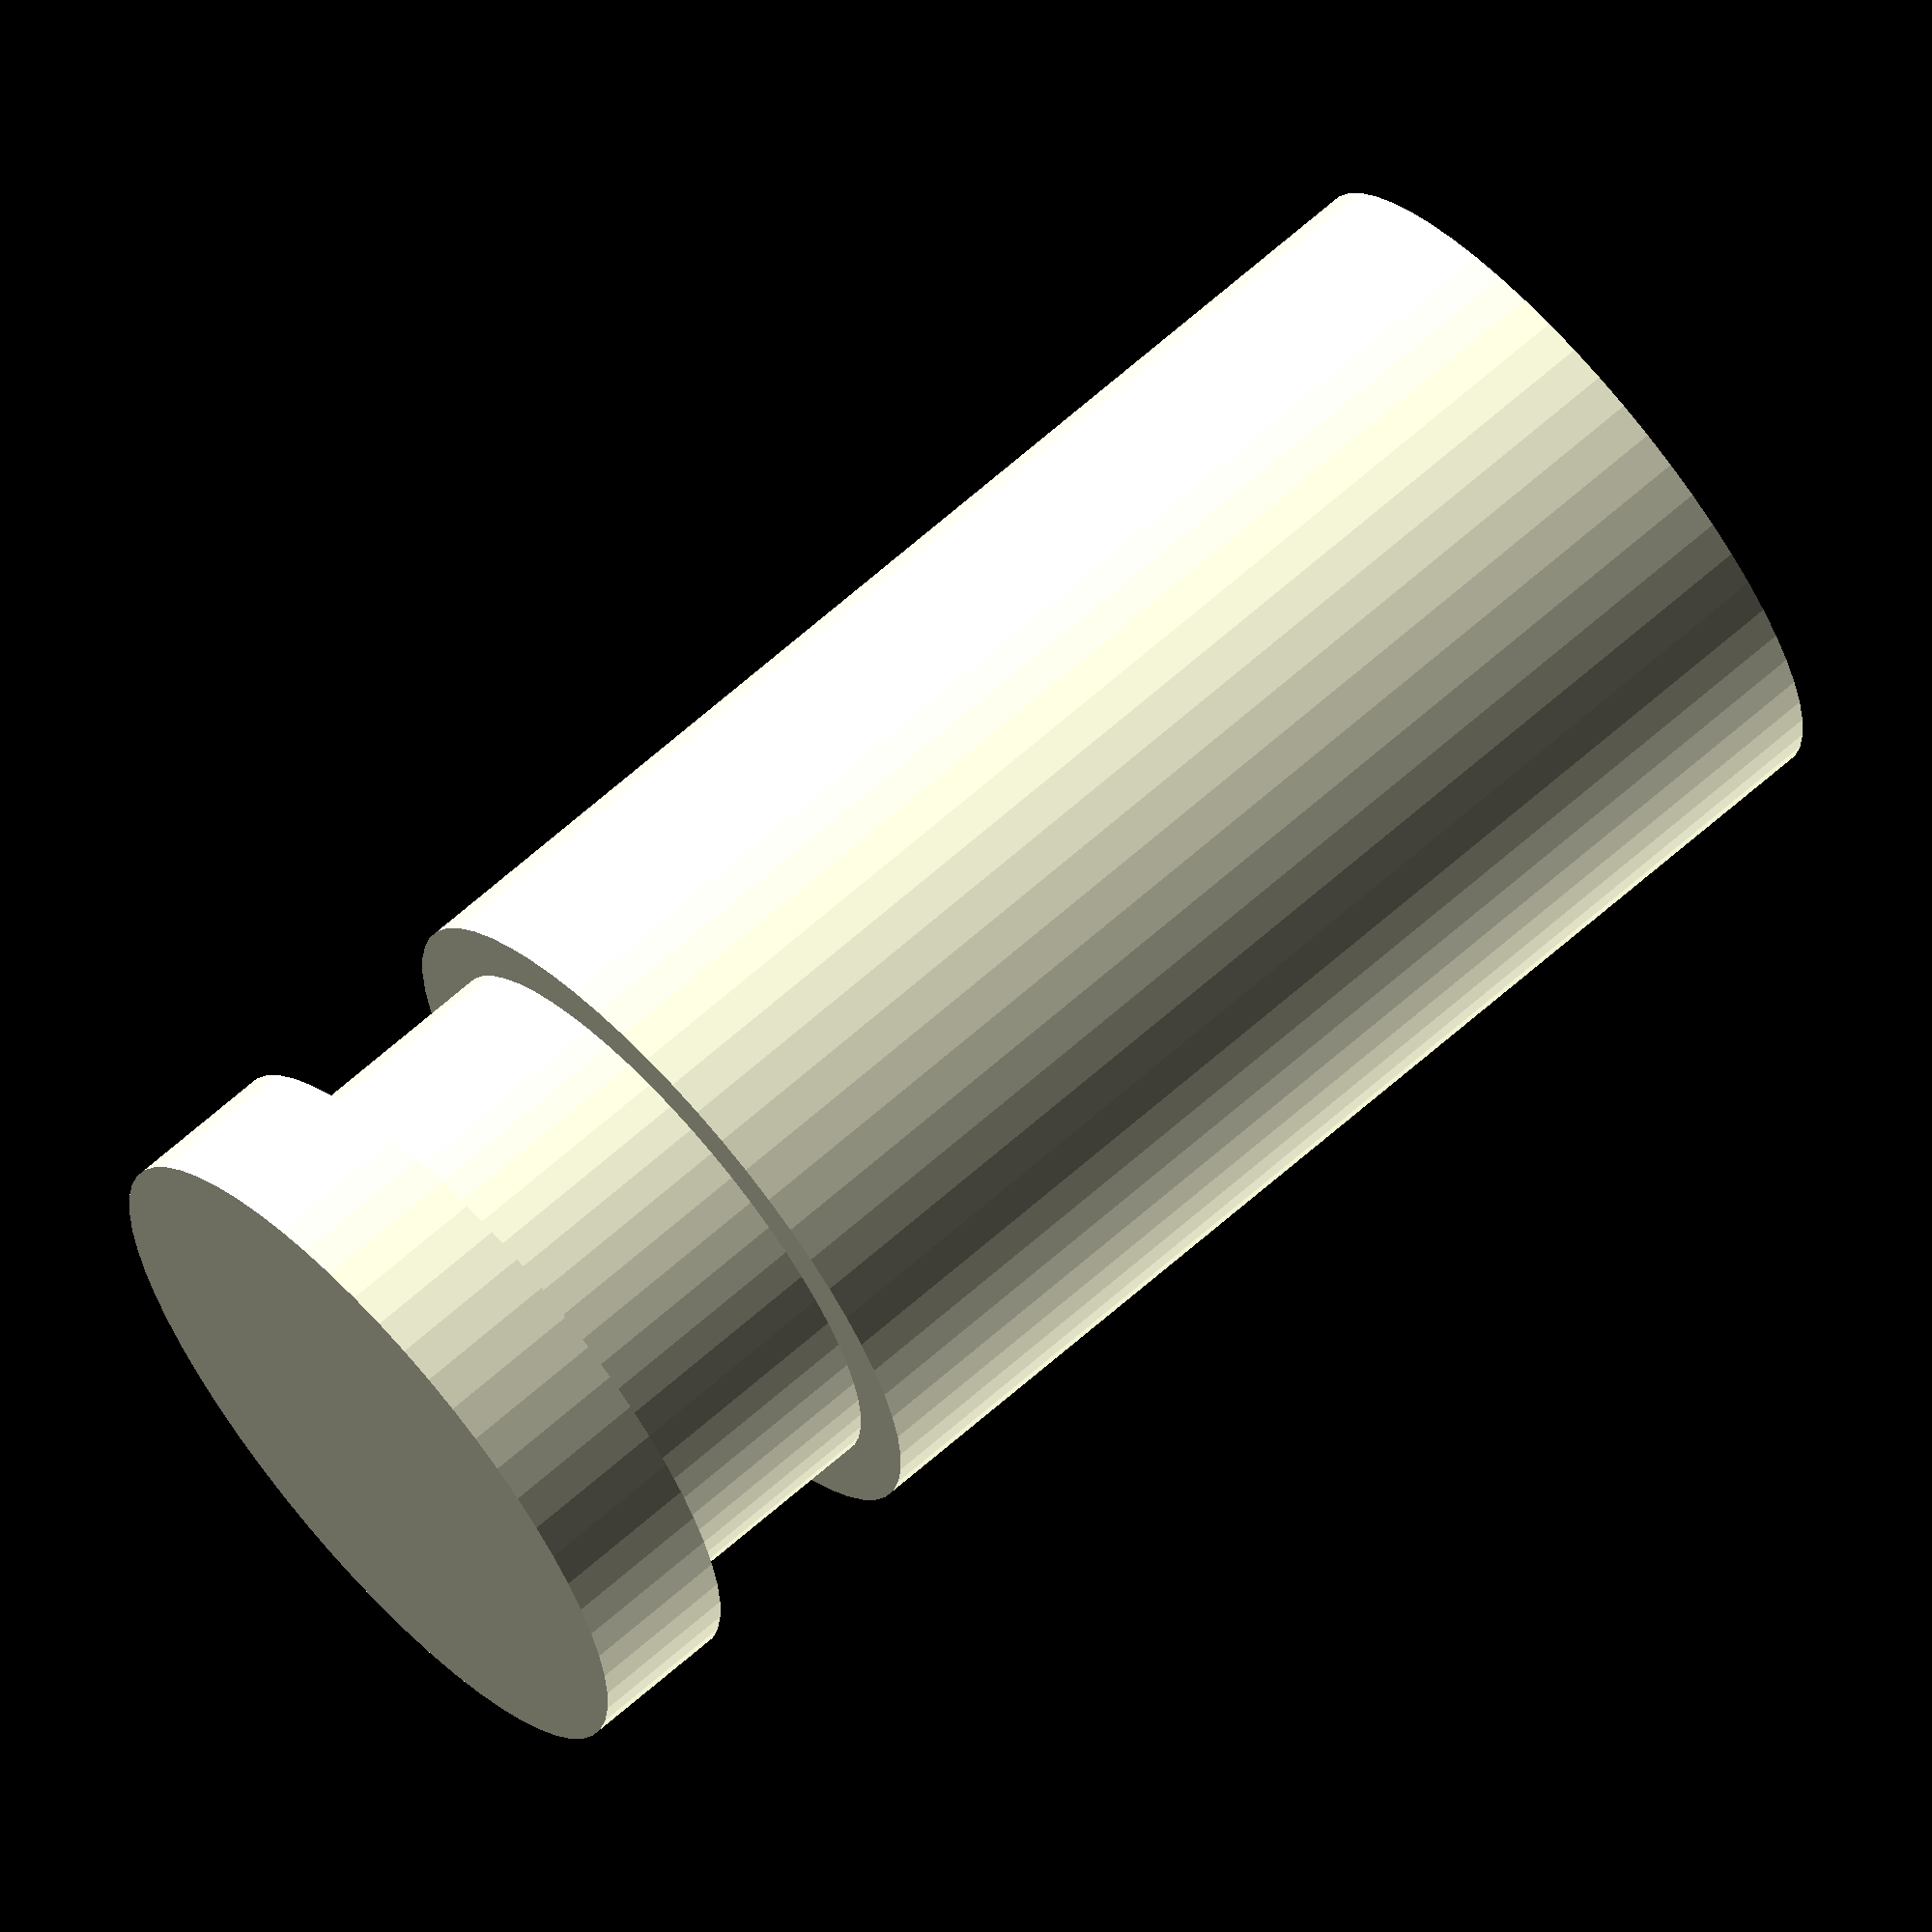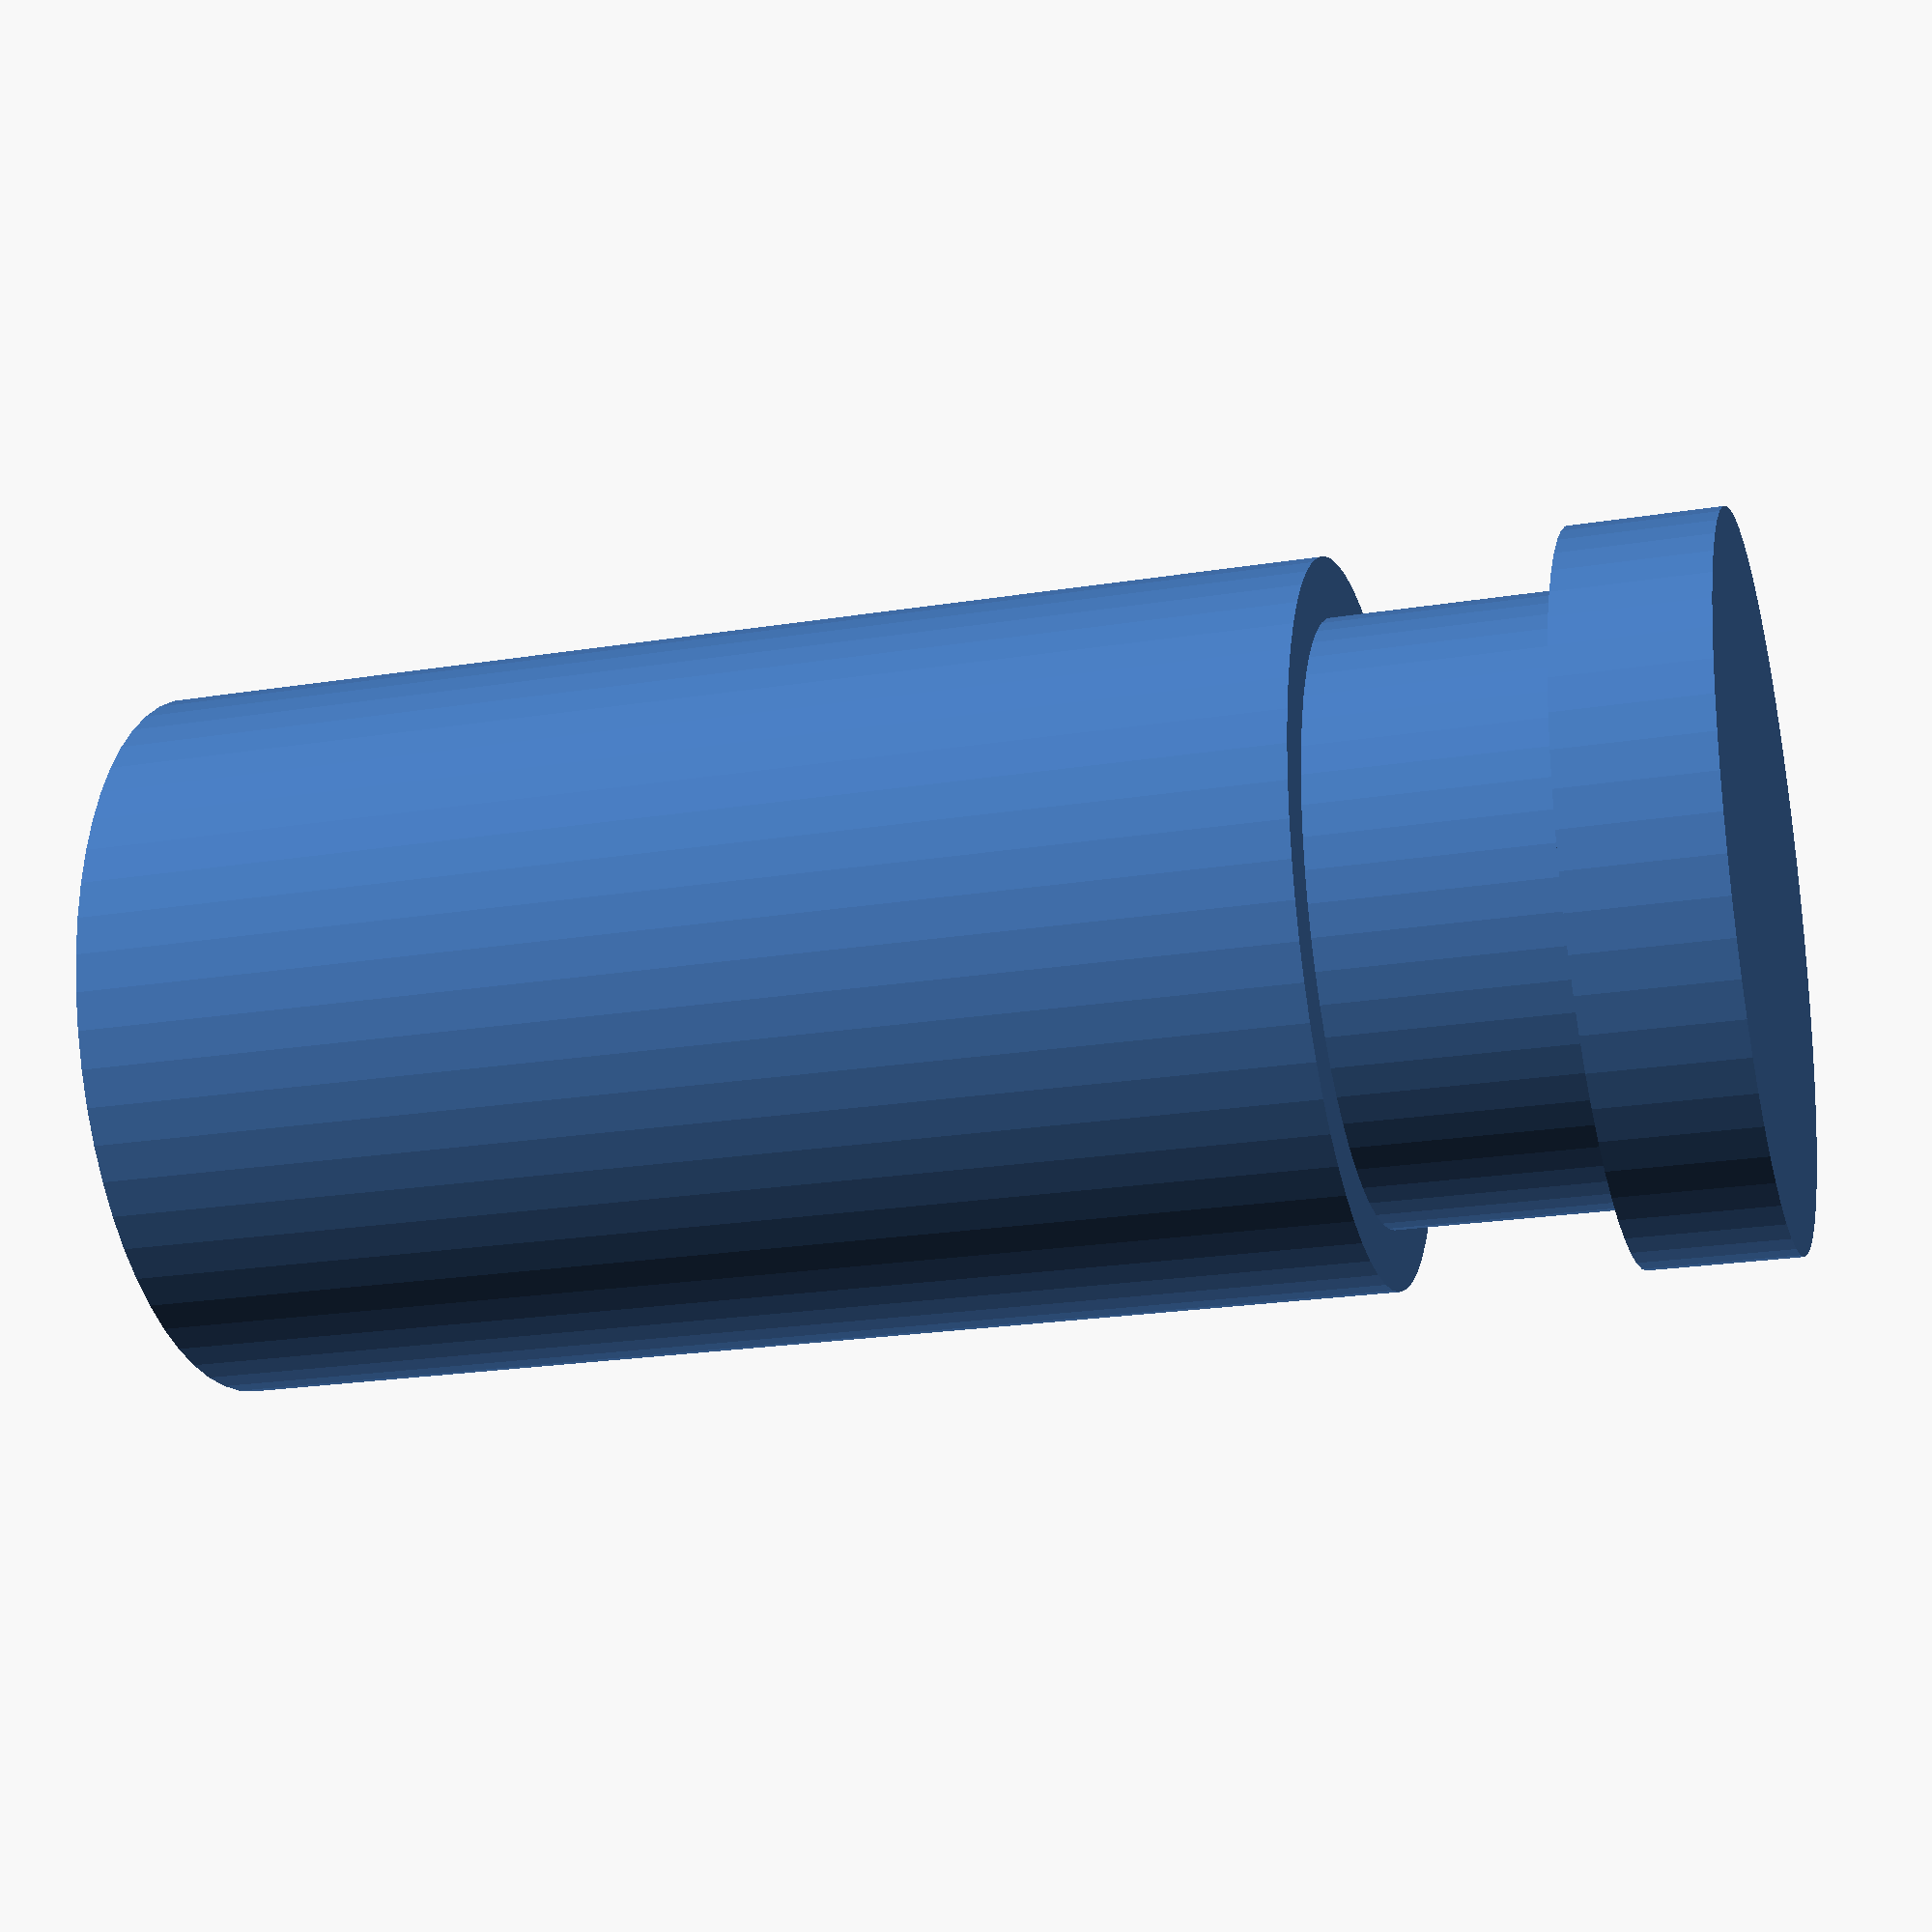
<openscad>
// What would it sound like to have a one-way Tesla valve installed in an earplug?

majorDiameter = 6;
minorDiameter = 5;
deepStaffLength = 1.25;
gapLength = 2;
exitStaffLength = 10;



majorRadius = majorDiameter/2;
minorRadius = minorDiameter/2;

$fn = 60;

translate([0,0,0]){
    rotate([0,0,0]){
        earBudMount();
    }
}


/*
/([•])\ /([•])\ /([•])\ /([•])\ /([•])\ /([•])\ /([•])\ /([•])\
\([•])/ \([•])/ \([•])/ \([•])/ \([•])/ \([•])/ \([•])/ \([•])/
*/


module earBudMount(){
    
        translate([0,0,gapLength + exitStaffLength]){
            rotate([0,0,0]){
                cylinder(deepStaffLength, majorRadius, majorRadius, center=false);
            }
        }
        translate([0,0,deepStaffLength*0 + gapLength*0 + exitStaffLength*1]){
            rotate([0,0,0]){
                cylinder(gapLength, minorRadius, minorRadius, center=false);
            }
        }
        translate([0,0,deepStaffLength*0 + gapLength*0 + exitStaffLength*0]){
            rotate([0,0,0]){
                cylinder(exitStaffLength, majorRadius, majorRadius, center=false);
            }
        }
}
</openscad>
<views>
elev=112.9 azim=248.6 roll=131.5 proj=o view=wireframe
elev=202.2 azim=347.5 roll=254.3 proj=p view=solid
</views>
